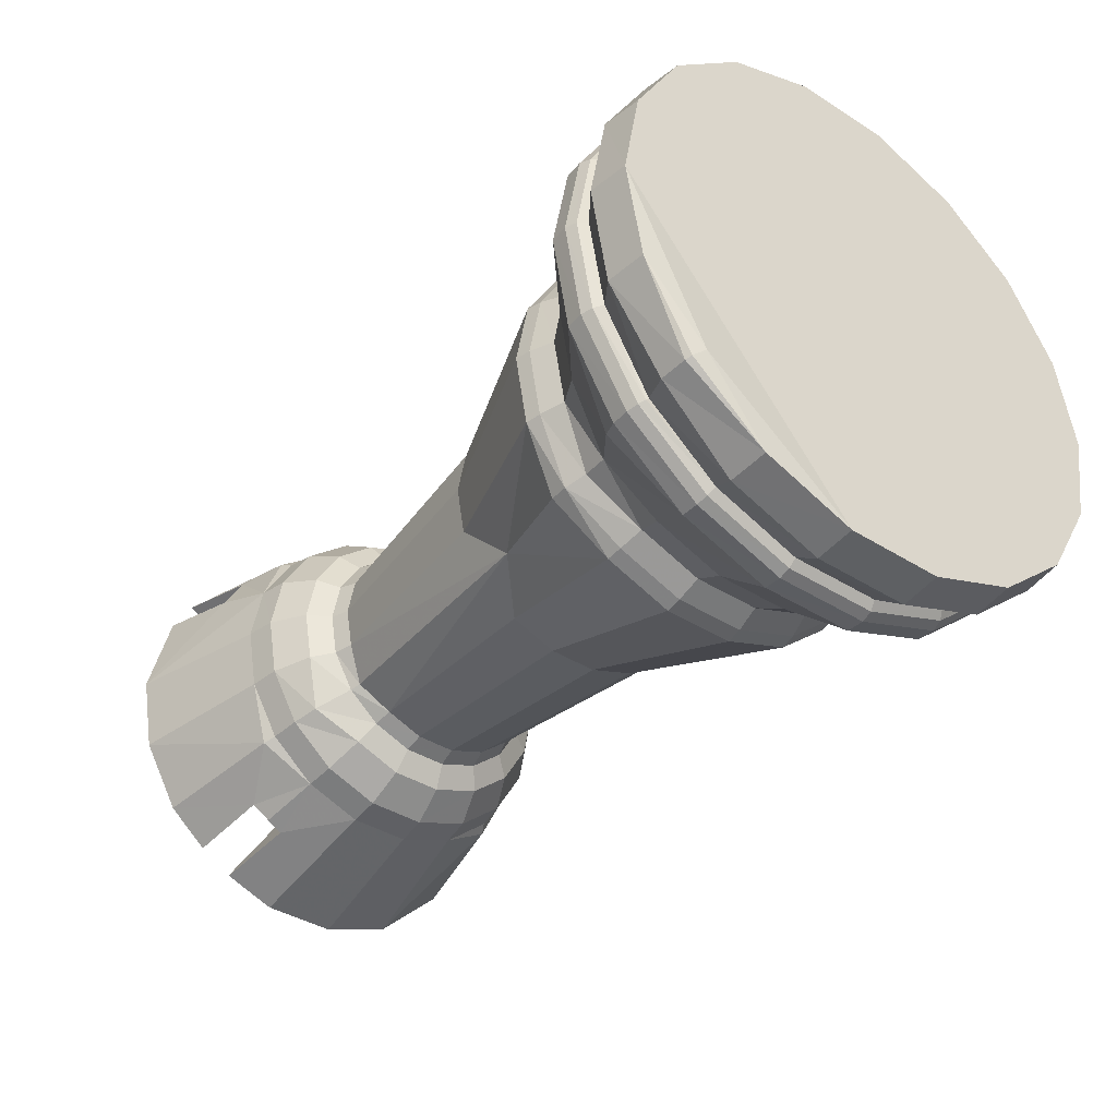
<metadata>
{"format":"obj","ext":"obj","renderer":"f3d","projection":"perspective","resolution":1024,"background":"white","views":[{"elev":-39.0,"azim":-128.4,"up":"+Y"}]}
</metadata>
<code>
v 0.1641 -0.07304 -0.04214
v 0.1641 -0.08307 -0.0146
v 0.1469 -0.06368 -0.03674
v 0.1469 -0.07243 -0.01272
v 0.1402 -0.05364 -0.03094
v 0.1402 -0.061 -0.0107
v 0.1311 -0.05065 -0.02922
v 0.1311 -0.05762 -0.0101
v 0.01857 -0.06145 -0.03545
v 0.01857 -0.06988 -0.01227
v -0.07113 -0.0904 -0.05216
v -0.07113 -0.1028 -0.01808
v -0.07878 -0.08886 -0.05128
v -0.07878 -0.1011 -0.01777
v -0.09041 -0.08453 -0.04877
v -0.09041 -0.09612 -0.01689
v -0.1059 -0.09233 -0.05328
v -0.1059 -0.105 -0.01846
v -0.1385 -0.1181 -0.06814
v -0.1385 -0.1342 -0.0236
v -0.1475 -0.1185 -0.06836
v -0.1475 -0.1348 -0.02371
v -0.1529 -0.1167 -0.06736
v -0.1529 -0.1328 -0.02336
v -0.1563 -0.1134 -0.06542
v -0.1563 -0.129 -0.0227
v -0.1705 -0.1226 -0.07074
v -0.1705 -0.1393 -0.0245
v -0.1902 -0.1205 -0.06952
v -0.1902 -0.137 -0.0241
v 0.229 -0.05343 -0.03082
v 0.229 -0.06076 -0.01067
v 0.2403 -0.07208 -0.01266
v 0.1789 -0.07551 -0.04357
v 0.1789 -0.08588 -0.0151
v 0.1641 -0.08306 0.01471
v 0.1469 -0.07242 0.01283
v 0.1402 -0.061 0.01083
v 0.1311 -0.05761 0.01023
v 0.01856 -0.06988 0.0124
v -0.07113 -0.1028 0.01819
v -0.07878 -0.1011 0.01789
v -0.09041 -0.09613 0.01702
v -0.1059 -0.105 0.01858
v -0.1385 -0.1342 0.02374
v -0.1475 -0.1348 0.02384
v -0.1529 -0.1328 0.02348
v -0.1563 -0.1289 0.0228
v -0.1705 -0.1393 0.02464
v -0.1902 -0.137 0.02422
v 0.229 -0.06077 0.01078
v 0.2481 -0.08579 0.0152
v 0.2516 -0.1054 -0.01854
v 0.2516 -0.1054 0.01866
v 0.1789 -0.08587 0.01521
v 0.1641 -0.07305 0.04226
v 0.1469 -0.06368 0.03685
v 0.1402 -0.05364 0.03106
v 0.1311 -0.05066 0.02934
v 0.01857 -0.06144 0.03556
v -0.07113 -0.0904 0.05229
v -0.07879 -0.08886 0.0514
v -0.09041 -0.08453 0.0489
v -0.1059 -0.09232 0.05339
v -0.1385 -0.118 0.06827
v -0.1475 -0.1185 0.06851
v -0.1529 -0.1167 0.06747
v -0.1563 -0.1134 0.06557
v -0.1705 -0.1225 0.0708
v -0.1902 -0.1205 0.06967
v 0.252 -0.08631 0.04992
v 0.2516 -0.09271 0.05362
v 0.1789 -0.07551 0.04369
v 0.1641 -0.05421 0.06471
v 0.1469 -0.04726 0.05645
v 0.1402 -0.0398 0.04755
v 0.1311 -0.03758 0.04491
v 0.01857 -0.0456 0.05446
v -0.07113 -0.06709 0.08006
v -0.07878 -0.06594 0.0787
v -0.09041 -0.06272 0.07487
v -0.1059 -0.06852 0.08177
v -0.1385 -0.0876 0.1045
v -0.1475 -0.08795 0.105
v -0.1529 -0.08666 0.1034
v -0.1563 -0.08413 0.1004
v -0.1705 -0.09093 0.1085
v -0.1902 -0.0894 0.1067
v 0.229 -0.03964 0.04737
v 0.252 -0.06405 0.07644
v 0.1843 -0.05851 0.06985
v 0.1789 -0.05603 0.0669
v 0.1641 -0.02881 0.07936
v 0.1469 -0.02511 0.06922
v 0.1402 -0.02115 0.05831
v 0.1311 -0.01998 0.05509
v 0.01857 -0.02424 0.06679
v -0.07113 -0.03567 0.0982
v -0.07878 -0.03506 0.09653
v -0.09041 -0.03335 0.09183
v -0.1059 -0.03643 0.1003
v -0.1385 -0.04659 0.1282
v -0.1475 -0.04678 0.1287
v -0.1529 -0.04609 0.1268
v -0.1563 -0.04473 0.1231
v -0.1705 -0.04835 0.1331
v -0.1902 -0.04755 0.1308
v 0.229 -0.02107 0.05809
v 0.1789 -0.02979 0.08205
v 0.1641 5.2e-05 0.08446
v 0.1469 5.1e-05 0.07365
v 0.1402 4.8e-05 0.06204
v 0.1311 4.5e-05 0.05861
v 0.01857 4.8e-05 0.07106
v -0.07113 4.6e-05 0.1045
v -0.07878 4.8e-05 0.1027
v -0.09041 5.1e-05 0.09772
v -0.1059 4.7e-05 0.1067
v -0.1385 3.5e-05 0.1364
v -0.1475 4.4e-05 0.137
v -0.1529 6.7e-05 0.1349
v -0.1563 3.1e-05 0.1311
v -0.1705 7.4e-05 0.1416
v -0.1902 2.6e-05 0.1392
v 0.229 5.2e-05 0.06182
v 0.252 5.2e-05 0.09978
v 0.2516 4.5e-05 0.1072
v 0.1789 5.5e-05 0.08732
v 0.1641 0.02891 0.07937
v 0.1469 0.02522 0.06922
v 0.1402 0.02125 0.05831
v 0.1311 0.02007 0.05508
v 0.01857 0.02433 0.06679
v -0.07113 0.03577 0.0982
v -0.07878 0.03516 0.09653
v -0.09041 0.03345 0.09183
v -0.1059 0.03654 0.1003
v -0.1385 0.04669 0.1282
v -0.1475 0.04688 0.1287
v -0.1529 0.04619 0.1268
v -0.1563 0.04485 0.1231
v -0.1705 0.04847 0.1331
v -0.1902 0.04763 0.1308
v 0.229 0.02117 0.0581
v 0.2481 0.02987 0.08197
v 0.2516 0.03668 0.1007
v 0.1789 0.02989 0.08205
v 0.1641 0.0543 0.06471
v 0.1469 0.04736 0.05644
v 0.1402 0.03989 0.04755
v 0.1311 0.03769 0.04492
v 0.01857 0.04569 0.05445
v -0.07113 0.06719 0.08007
v -0.07878 0.06604 0.0787
v -0.09041 0.06283 0.07488
v -0.1059 0.06861 0.08176
v -0.1385 0.08766 0.1045
v -0.1475 0.08804 0.1049
v -0.1529 0.08675 0.1034
v -0.1563 0.08426 0.1004
v -0.1705 0.09109 0.1085
v -0.1902 0.08948 0.1066
v 0.229 0.03974 0.04736
v 0.2403 0.04714 0.05617
v 0.252 0.06415 0.07644
v 0.2516 0.0689 0.08211
v 0.1789 0.05614 0.06689
v 0.1641 0.07314 0.04226
v 0.1469 0.06378 0.03685
v 0.1402 0.05374 0.03106
v 0.1311 0.05076 0.02934
v 0.01857 0.06155 0.03556
v -0.07113 0.0905 0.05228
v -0.07878 0.08896 0.05139
v -0.09041 0.08463 0.04889
v -0.1059 0.09243 0.05339
v -0.1385 0.1182 0.06826
v -0.1475 0.1187 0.06853
v -0.1529 0.1168 0.06748
v -0.1563 0.1135 0.06554
v -0.1705 0.1227 0.07086
v -0.1902 0.1206 0.06964
v 0.229 0.05353 0.03093
v 0.1789 0.07562 0.04369
v 0.1641 0.08317 0.01472
v 0.1469 0.07253 0.01284
v 0.1402 0.06109 0.01083
v 0.1311 0.05771 0.01023
v 0.01857 0.06998 0.01239
v -0.07113 0.1029 0.0182
v -0.07878 0.1012 0.01789
v -0.09041 0.09623 0.01701
v -0.1059 0.1051 0.01859
v -0.1385 0.1343 0.02372
v -0.1475 0.1349 0.02384
v -0.1529 0.1329 0.02348
v -0.1563 0.1291 0.02281
v -0.1705 0.1395 0.02467
v -0.1902 0.1371 0.02422
v 0.229 0.06086 0.01078
v 0.2403 0.07219 0.01278
v 0.1789 0.08598 0.01521
v 0.1641 0.08316 -0.0146
v 0.1469 0.07253 -0.01273
v 0.1402 0.0611 -0.0107
v 0.1311 0.05771 -0.01011
v 0.01857 0.06997 -0.01227
v -0.07113 0.1029 -0.01808
v -0.07878 0.1012 -0.01777
v -0.09041 0.09622 -0.0169
v -0.1059 0.1051 -0.01846
v -0.1385 0.1343 -0.02362
v -0.1475 0.1349 -0.0237
v -0.1529 0.1329 -0.02336
v -0.1563 0.129 -0.02268
v -0.1705 0.1395 -0.02452
v -0.1902 0.1371 -0.02411
v 0.229 0.06086 -0.01067
v 0.2481 0.0859 -0.01508
v 0.2516 0.1055 0.01866
v 0.2516 0.1055 -0.01853
v 0.1789 0.08597 -0.0151
v 0.1641 0.07315 -0.04214
v 0.1469 0.06378 -0.03674
v 0.1402 0.05373 -0.03094
v 0.1311 0.05075 -0.02921
v 0.01857 0.06154 -0.03545
v -0.07113 0.0905 -0.05216
v -0.07878 0.08896 -0.05127
v -0.09041 0.08463 -0.04877
v -0.1059 0.09242 -0.05328
v -0.1385 0.1181 -0.06814
v -0.1475 0.1186 -0.06839
v -0.1529 0.1168 -0.06736
v -0.1563 0.1135 -0.06546
v -0.1705 0.1226 -0.07068
v -0.1902 0.1205 -0.06946
v 0.252 0.0864 -0.04979
v 0.2516 0.09281 -0.0535
v 0.1789 0.07562 -0.04357
v 0.1641 0.05431 -0.0646
v 0.1469 0.04736 -0.05631
v 0.1402 0.0399 -0.04743
v 0.1311 0.03769 -0.0448
v 0.01857 0.04569 -0.05433
v -0.07113 0.06719 -0.07995
v -0.07878 0.06604 -0.07859
v -0.09041 0.06283 -0.07475
v -0.1059 0.06862 -0.08165
v -0.1385 0.0877 -0.1044
v -0.1475 0.08807 -0.1048
v -0.1529 0.08676 -0.1033
v -0.1563 0.08423 -0.1003
v -0.1705 0.09104 -0.1084
v -0.1902 0.08951 -0.1066
v 0.229 0.03975 -0.04725
v 0.2403 0.04713 -0.05605
v 0.252 0.06415 -0.07633
v 0.1843 0.05862 -0.06974
v 0.1789 0.05613 -0.06678
v 0.1641 0.02891 -0.07925
v 0.1469 0.02522 -0.06909
v 0.1402 0.02125 -0.05819
v 0.1311 0.02008 -0.05497
v 0.01857 0.02433 -0.06667
v -0.07113 0.03577 -0.09809
v -0.07878 0.03516 -0.09642
v -0.09041 0.03346 -0.09171
v -0.1059 0.03653 -0.1002
v -0.1385 0.04669 -0.1281
v -0.1475 0.04689 -0.1286
v -0.1529 0.04619 -0.1267
v -0.1563 0.04485 -0.123
v -0.1705 0.04846 -0.1329
v -0.1902 0.04766 -0.1307
v 0.229 0.02117 -0.05797
v 0.1789 0.0299 -0.08193
v 0.1641 4.3e-05 -0.08434
v 0.1469 5e-05 -0.07353
v 0.1402 5.3e-05 -0.06193
v 0.1311 5e-05 -0.05849
v 0.01857 5.3e-05 -0.07095
v -0.07113 5e-05 -0.1044
v -0.07878 5.3e-05 -0.1026
v -0.09041 5e-05 -0.0976
v -0.1059 5.4e-05 -0.1066
v -0.1385 7.5e-05 -0.1363
v -0.1475 5.7e-05 -0.1368
v -0.1529 3.4e-05 -0.1348
v -0.1563 7e-05 -0.1309
v -0.1705 2.7e-05 -0.1415
v -0.1902 2e-05 -0.139
v 0.229 4.4e-05 -0.06169
v 0.252 4.9e-05 -0.09966
v 0.2516 5.6e-05 -0.1071
v 0.1789 5.6e-05 -0.08719
v 0.1641 -0.02882 -0.07925
v 0.1469 -0.02512 -0.0691
v 0.1402 -0.02115 -0.05819
v 0.1311 -0.01998 -0.05495
v 0.01857 -0.02423 -0.06666
v -0.07113 -0.03567 -0.09809
v -0.07878 -0.03506 -0.09642
v -0.09041 -0.03336 -0.09171
v -0.1059 -0.03644 -0.1002
v -0.1385 -0.04658 -0.1281
v -0.1475 -0.04677 -0.1286
v -0.1529 -0.04609 -0.1267
v -0.1563 -0.04475 -0.123
v -0.1705 -0.04837 -0.133
v -0.1902 -0.04754 -0.1307
v 0.229 -0.02107 -0.05798
v 0.2481 -0.02976 -0.08185
v 0.2516 -0.03658 -0.1006
v 0.1789 -0.02979 -0.08193
v 0.1641 -0.0542 -0.06459
v 0.1522 -0.05052 -0.0602
v 0.1402 -0.03979 -0.04742
v 0.1354 -0.03811 -0.04542
v -0.006438 -0.0497 -0.05923
v -0.06593 -0.06648 -0.07923
v -0.07549 -0.06685 -0.07967
v -0.08543 -0.06352 -0.07571
v -0.09817 -0.06406 -0.07635
v -0.1276 -0.0834 -0.09939
v -0.1385 -0.08756 -0.1044
v -0.1475 -0.08795 -0.1048
v -0.1529 -0.08666 -0.1033
v -0.1556 -0.08499 -0.1013
v -0.1563 -0.08416 -0.1003
v -0.1736 -0.09112 -0.1086
v -0.1874 -0.0906 -0.108
v -0.1902 -0.08938 -0.1065
v -0.1926 -0.08447 -0.1006
v 0.229 -0.03964 -0.04724
v 0.2403 -0.04703 -0.05605
v 0.252 -0.06405 -0.07633
v 0.2516 -0.0688 -0.08199
v 0.1843 -0.05851 -0.06974
v 0.1789 -0.05604 -0.06678
v 0.2373 0.05384 0.04358
v 0.2364 0.06007 0.03471
v 0.252 0.07936 0.05831
v 0.2516 0.08576 0.06201
v 0.2113 0.07742 0.0572
v 0.2099 0.08415 0.04861
v 0.2372 0.06396 0.02632
v 0.252 0.0896 0.04113
v 0.2516 0.09601 0.04482
v 0.2111 0.08762 0.03998
v 0.2369 0.02653 -0.06399
v 0.2369 0.04386 -0.05398
v 0.2403 0.04557 -0.05695
v 0.2481 0.05243 -0.06882
v 0.252 0.04128 -0.08953
v 0.252 0.05861 -0.07953
v 0.2516 0.04492 -0.09584
v 0.2516 0.06225 -0.08583
v 0.2109 0.04013 -0.08753
v 0.2109 0.05745 -0.07752
v 0.2369 -0.02622 0.06421
v 0.2369 -0.04355 0.05421
v 0.2403 -0.04527 0.0572
v 0.2481 -0.05212 0.06907
v 0.252 -0.04097 0.08977
v 0.252 -0.0583 0.07976
v 0.2516 -0.04461 0.09607
v 0.2516 -0.06194 0.08607
v 0.2109 -0.03981 0.08776
v 0.2109 -0.05715 0.07777
v 0.2371 -0.06376 -0.02615
v 0.2363 -0.05987 -0.03453
v 0.252 -0.0895 -0.04102
v 0.2516 -0.0959 -0.04471
v 0.2109 -0.08748 -0.03985
v 0.2096 -0.08401 -0.04847
v 0.2372 -0.05363 -0.04341
v 0.252 -0.07926 -0.05821
v 0.2516 -0.08566 -0.0619
v 0.2111 -0.07727 -0.05706
f 1 3 4
f 1 4 2
f 3 5 6
f 3 6 4
f 5 7 8
f 5 8 6
f 7 9 10
f 7 10 8
f 9 11 12
f 9 12 10
f 11 13 14
f 11 14 12
f 13 15 16
f 13 16 14
f 15 17 18
f 15 18 16
f 17 19 20
f 17 20 18
f 19 21 22
f 19 22 20
f 21 23 24
f 21 24 22
f 23 25 26
f 23 26 24
f 25 27 28
f 25 28 26
f 27 29 30
f 27 30 28
f 31 33 32
f 34 1 2
f 34 2 35
f 2 4 37
f 2 37 36
f 4 6 38
f 4 38 37
f 6 8 39
f 6 39 38
f 8 10 40
f 8 40 39
f 10 12 41
f 10 41 40
f 12 14 42
f 12 42 41
f 14 16 43
f 14 43 42
f 16 18 44
f 16 44 43
f 18 20 45
f 18 45 44
f 20 22 46
f 20 46 45
f 22 24 47
f 22 47 46
f 24 26 48
f 24 48 47
f 26 28 49
f 26 49 48
f 28 30 50
f 28 50 49
f 32 33 52
f 32 52 51
f 33 53 52
f 53 35 54
f 35 55 54
f 35 2 36
f 35 36 55
f 36 37 57
f 36 57 56
f 37 38 58
f 37 58 57
f 38 39 59
f 38 59 58
f 39 40 60
f 39 60 59
f 40 41 61
f 40 61 60
f 41 42 62
f 41 62 61
f 42 43 63
f 42 63 62
f 43 44 64
f 43 64 63
f 44 45 65
f 44 65 64
f 45 46 66
f 45 66 65
f 46 47 67
f 46 67 66
f 47 48 68
f 47 68 67
f 48 49 69
f 48 69 68
f 49 50 70
f 49 70 69
f 52 53 71
f 53 54 72
f 53 72 71
f 54 55 73
f 54 73 72
f 55 36 56
f 55 56 73
f 56 57 75
f 56 75 74
f 57 58 76
f 57 76 75
f 58 59 77
f 58 77 76
f 59 60 78
f 59 78 77
f 60 61 79
f 60 79 78
f 61 62 80
f 61 80 79
f 62 63 81
f 62 81 80
f 63 64 82
f 63 82 81
f 64 65 83
f 64 83 82
f 65 66 84
f 65 84 83
f 66 67 85
f 66 85 84
f 67 68 86
f 67 86 85
f 68 69 87
f 68 87 86
f 69 70 88
f 69 88 87
f 50 30 70
f 32 51 89
f 51 52 363
f 51 363 89
f 52 364 363
f 52 71 90
f 52 90 364
f 71 72 368
f 71 368 90
f 72 91 368
f 72 73 91
f 73 92 91
f 73 56 74
f 73 74 92
f 74 75 94
f 74 94 93
f 75 76 95
f 75 95 94
f 76 77 96
f 76 96 95
f 77 78 97
f 77 97 96
f 78 79 98
f 78 98 97
f 79 80 99
f 79 99 98
f 80 81 100
f 80 100 99
f 81 82 101
f 81 101 100
f 82 83 102
f 82 102 101
f 83 84 103
f 83 103 102
f 84 85 104
f 84 104 103
f 85 86 105
f 85 105 104
f 86 87 106
f 86 106 105
f 87 88 107
f 87 107 106
f 70 30 88
f 32 89 108
f 91 92 109
f 92 74 93
f 92 93 109
f 93 94 111
f 93 111 110
f 94 95 112
f 94 112 111
f 95 96 113
f 95 113 112
f 96 97 114
f 96 114 113
f 97 98 115
f 97 115 114
f 98 99 116
f 98 116 115
f 99 100 117
f 99 117 116
f 100 101 118
f 100 118 117
f 101 102 119
f 101 119 118
f 102 103 120
f 102 120 119
f 103 104 121
f 103 121 120
f 104 105 122
f 104 122 121
f 105 106 123
f 105 123 122
f 106 107 124
f 106 124 123
f 88 30 107
f 32 108 125
f 108 361 125
f 361 126 125
f 126 367 127
f 367 369 127
f 369 109 127
f 109 128 127
f 109 93 110
f 109 110 128
f 110 111 130
f 110 130 129
f 111 112 131
f 111 131 130
f 112 113 132
f 112 132 131
f 113 114 133
f 113 133 132
f 114 115 134
f 114 134 133
f 115 116 135
f 115 135 134
f 116 117 136
f 116 136 135
f 117 118 137
f 117 137 136
f 118 119 138
f 118 138 137
f 119 120 139
f 119 139 138
f 120 121 140
f 120 140 139
f 121 122 141
f 121 141 140
f 122 123 142
f 122 142 141
f 123 124 143
f 123 143 142
f 107 30 124
f 32 125 144
f 125 145 144
f 125 126 145
f 126 146 145
f 126 127 146
f 127 128 147
f 127 147 146
f 128 110 129
f 128 129 147
f 129 130 149
f 129 149 148
f 130 131 150
f 130 150 149
f 131 132 151
f 131 151 150
f 132 133 152
f 132 152 151
f 133 134 153
f 133 153 152
f 134 135 154
f 134 154 153
f 135 136 155
f 135 155 154
f 136 137 156
f 136 156 155
f 137 138 157
f 137 157 156
f 138 139 158
f 138 158 157
f 139 140 159
f 139 159 158
f 140 141 160
f 140 160 159
f 141 142 161
f 141 161 160
f 142 143 162
f 142 162 161
f 124 30 143
f 32 144 163
f 144 145 164
f 144 164 163
f 145 165 164
f 145 146 165
f 146 166 165
f 146 167 166
f 146 147 167
f 147 129 148
f 147 148 167
f 148 149 169
f 148 169 168
f 149 150 170
f 149 170 169
f 150 151 171
f 150 171 170
f 151 152 172
f 151 172 171
f 152 153 173
f 152 173 172
f 153 154 174
f 153 174 173
f 154 155 175
f 154 175 174
f 155 156 176
f 155 176 175
f 156 157 177
f 156 177 176
f 157 158 178
f 157 178 177
f 158 159 179
f 158 179 178
f 159 160 180
f 159 180 179
f 160 161 181
f 160 181 180
f 161 162 182
f 161 182 181
f 143 30 162
f 32 163 183
f 167 148 168
f 167 168 184
f 168 169 186
f 168 186 185
f 169 170 187
f 169 187 186
f 170 171 188
f 170 188 187
f 171 172 189
f 171 189 188
f 172 173 190
f 172 190 189
f 173 174 191
f 173 191 190
f 174 175 192
f 174 192 191
f 175 176 193
f 175 193 192
f 176 177 194
f 176 194 193
f 177 178 195
f 177 195 194
f 178 179 196
f 178 196 195
f 179 180 197
f 179 197 196
f 180 181 198
f 180 198 197
f 181 182 199
f 181 199 198
f 162 30 182
f 183 201 200
f 184 168 185
f 184 185 202
f 185 186 204
f 185 204 203
f 186 187 205
f 186 205 204
f 187 188 206
f 187 206 205
f 188 189 207
f 188 207 206
f 189 190 208
f 189 208 207
f 190 191 209
f 190 209 208
f 191 192 210
f 191 210 209
f 192 193 211
f 192 211 210
f 193 194 212
f 193 212 211
f 194 195 213
f 194 213 212
f 195 196 214
f 195 214 213
f 196 197 215
f 196 215 214
f 197 198 216
f 197 216 215
f 198 199 217
f 198 217 216
f 182 30 199
f 183 200 218
f 200 201 219
f 200 219 218
f 201 220 219
f 220 202 221
f 202 222 221
f 202 185 203
f 202 203 222
f 203 204 224
f 203 224 223
f 204 205 225
f 204 225 224
f 205 206 226
f 205 226 225
f 206 207 227
f 206 227 226
f 207 208 228
f 207 228 227
f 208 209 229
f 208 229 228
f 209 210 230
f 209 230 229
f 210 211 231
f 210 231 230
f 211 212 232
f 211 232 231
f 212 213 233
f 212 233 232
f 213 214 234
f 213 234 233
f 214 215 235
f 214 235 234
f 215 216 236
f 215 236 235
f 216 217 237
f 216 237 236
f 199 30 217
f 219 220 238
f 220 221 239
f 220 239 238
f 221 222 240
f 221 240 239
f 222 203 223
f 222 223 240
f 223 224 242
f 223 242 241
f 224 225 243
f 224 243 242
f 225 226 244
f 225 244 243
f 226 227 245
f 226 245 244
f 227 228 246
f 227 246 245
f 228 229 247
f 228 247 246
f 229 230 248
f 229 248 247
f 230 231 249
f 230 249 248
f 231 232 250
f 231 250 249
f 232 233 251
f 232 251 250
f 233 234 252
f 233 252 251
f 234 235 253
f 234 253 252
f 235 236 254
f 235 254 253
f 236 237 255
f 236 255 254
f 217 30 237
f 183 218 256
f 218 219 257
f 218 257 256
f 219 354 257
f 219 238 258
f 219 258 354
f 238 239 358
f 238 358 258
f 239 259 358
f 239 240 259
f 240 260 259
f 240 223 241
f 240 241 260
f 241 242 262
f 241 262 261
f 242 243 263
f 242 263 262
f 243 244 264
f 243 264 263
f 244 245 265
f 244 265 264
f 245 246 266
f 245 266 265
f 246 247 267
f 246 267 266
f 247 248 268
f 247 268 267
f 248 249 269
f 248 269 268
f 249 250 270
f 249 270 269
f 250 251 271
f 250 271 270
f 251 252 272
f 251 272 271
f 252 253 273
f 252 273 272
f 253 254 274
f 253 274 273
f 254 255 275
f 254 275 274
f 237 30 255
f 183 256 276
f 259 260 277
f 260 241 261
f 260 261 277
f 261 262 279
f 261 279 278
f 262 263 280
f 262 280 279
f 263 264 281
f 263 281 280
f 264 265 282
f 264 282 281
f 265 266 283
f 265 283 282
f 266 267 284
f 266 284 283
f 267 268 285
f 267 285 284
f 268 269 286
f 268 286 285
f 269 270 287
f 269 287 286
f 270 271 288
f 270 288 287
f 271 272 289
f 271 289 288
f 272 273 290
f 272 290 289
f 273 274 291
f 273 291 290
f 274 275 292
f 274 292 291
f 255 30 275
f 183 276 293
f 276 351 293
f 351 294 293
f 294 357 295
f 357 359 295
f 359 277 295
f 277 296 295
f 277 261 278
f 277 278 296
f 278 279 298
f 278 298 297
f 279 280 299
f 279 299 298
f 280 281 300
f 280 300 299
f 281 282 301
f 281 301 300
f 282 283 302
f 282 302 301
f 283 284 303
f 283 303 302
f 284 285 304
f 284 304 303
f 285 286 305
f 285 305 304
f 286 287 306
f 286 306 305
f 287 288 307
f 287 307 306
f 288 289 308
f 288 308 307
f 289 290 309
f 289 309 308
f 290 291 310
f 290 310 309
f 291 292 311
f 291 311 310
f 275 30 292
f 183 293 312
f 293 313 312
f 293 294 313
f 294 314 313
f 294 295 314
f 295 296 315
f 295 315 314
f 296 278 297
f 296 297 315
f 297 298 317
f 297 317 316
f 298 299 318
f 298 318 317
f 299 300 319
f 299 319 318
f 300 320 319
f 300 301 320
f 301 302 320
f 302 321 320
f 302 322 321
f 302 303 322
f 303 304 323
f 303 323 322
f 304 324 323
f 304 305 324
f 305 306 325
f 305 325 324
f 306 326 325
f 306 307 327
f 306 327 326
f 307 308 328
f 307 328 327
f 308 309 329
f 308 329 328
f 309 330 329
f 309 310 330
f 310 331 330
f 310 311 332
f 310 332 331
f 311 333 332
f 311 292 334
f 311 334 333
f 292 30 334
f 183 312 335
f 312 313 336
f 312 336 335
f 313 337 336
f 313 314 337
f 314 338 337
f 314 339 338
f 314 315 339
f 315 340 339
f 315 297 316
f 315 316 340
f 316 317 3
f 316 3 1
f 317 318 5
f 317 5 3
f 318 319 7
f 318 7 5
f 319 320 7
f 320 9 7
f 320 11 9
f 320 321 11
f 321 322 11
f 322 13 11
f 322 323 15
f 322 15 13
f 323 324 15
f 324 17 15
f 324 325 19
f 324 19 17
f 325 326 19
f 326 327 21
f 326 21 19
f 327 328 23
f 327 23 21
f 328 329 25
f 328 25 23
f 329 330 25
f 330 27 25
f 330 331 27
f 331 332 29
f 331 29 27
f 332 333 29
f 333 334 29
f 334 30 29
f 183 335 31
f 183 31 32
f 339 340 34
f 340 316 1
f 340 1 34
f 341 163 164
f 341 342 163
f 183 163 342
f 165 343 164
f 341 164 343
f 166 343 165
f 343 166 344
f 345 167 184
f 345 166 167
f 345 344 166
f 345 184 346
f 202 346 184
f 347 201 183
f 347 183 342
f 220 201 348
f 348 201 347
f 348 349 220
f 202 220 350
f 349 350 220
f 202 350 346
f 341 343 344
f 344 345 341
f 342 341 345
f 346 342 345
f 350 348 347
f 350 349 348
f 342 350 347
f 346 350 342
f 352 256 257
f 352 257 353
f 351 256 352
f 276 256 351
f 353 257 354
f 355 294 351
f 357 294 355
f 354 258 356
f 358 356 258
f 360 259 277
f 360 358 259
f 359 360 277
f 358 354 356
f 353 354 358
f 359 355 351
f 359 357 355
f 352 353 358
f 358 360 352
f 351 352 360
f 360 359 351
f 362 89 363
f 361 89 362
f 108 89 361
f 365 126 361
f 367 126 365
f 364 90 366
f 368 366 90
f 370 368 91
f 370 91 109
f 369 370 109
f 368 364 366
f 363 364 368
f 369 365 361
f 369 367 365
f 363 368 370
f 362 363 370
f 361 362 370
f 370 369 361
f 371 33 31
f 371 31 372
f 335 372 31
f 53 33 373
f 373 33 371
f 373 374 53
f 374 375 53
f 35 53 375
f 375 34 35
f 376 34 375
f 377 335 336
f 377 372 335
f 337 378 336
f 377 336 378
f 338 378 337
f 378 338 379
f 380 339 34
f 380 338 339
f 380 379 338
f 380 34 376
f 375 373 371
f 375 374 373
f 371 376 375
f 377 378 379
f 379 380 377
f 372 377 380
f 376 372 380
f 371 372 376

</code>
